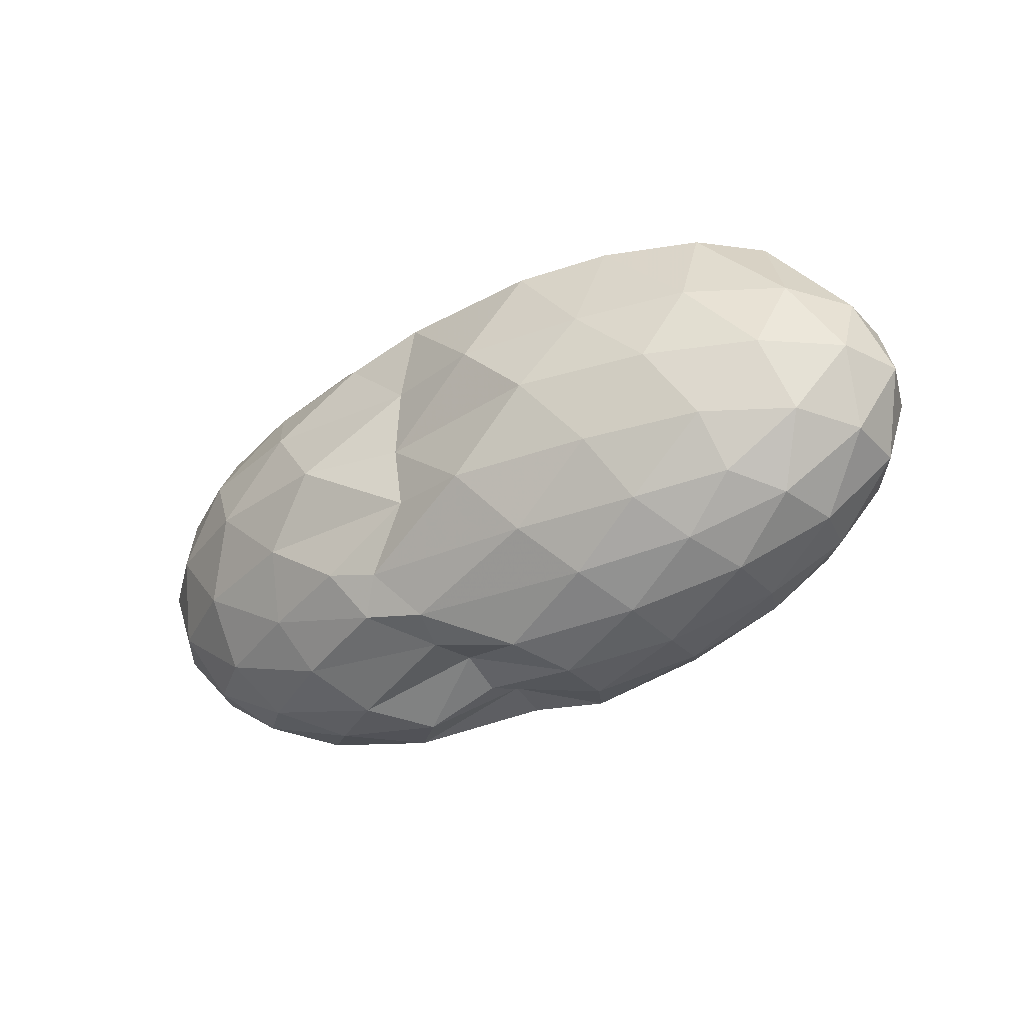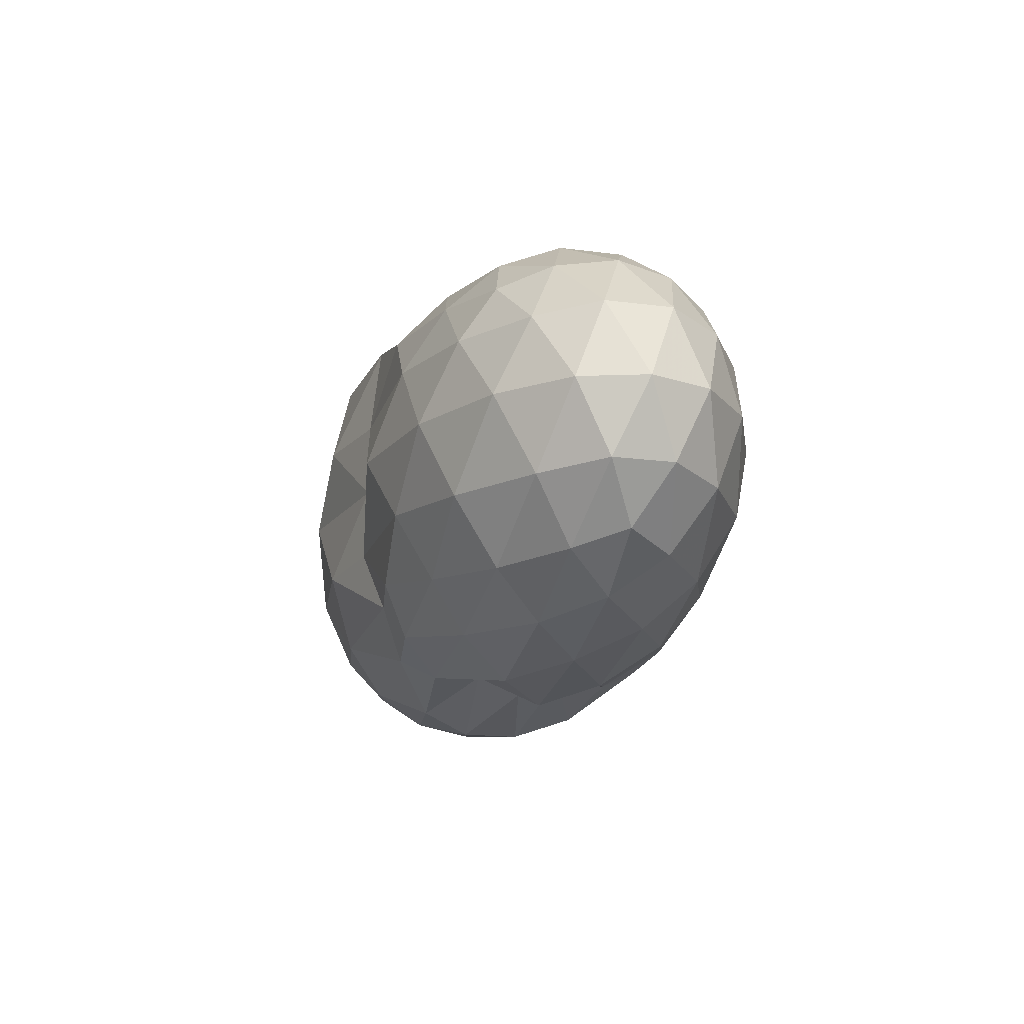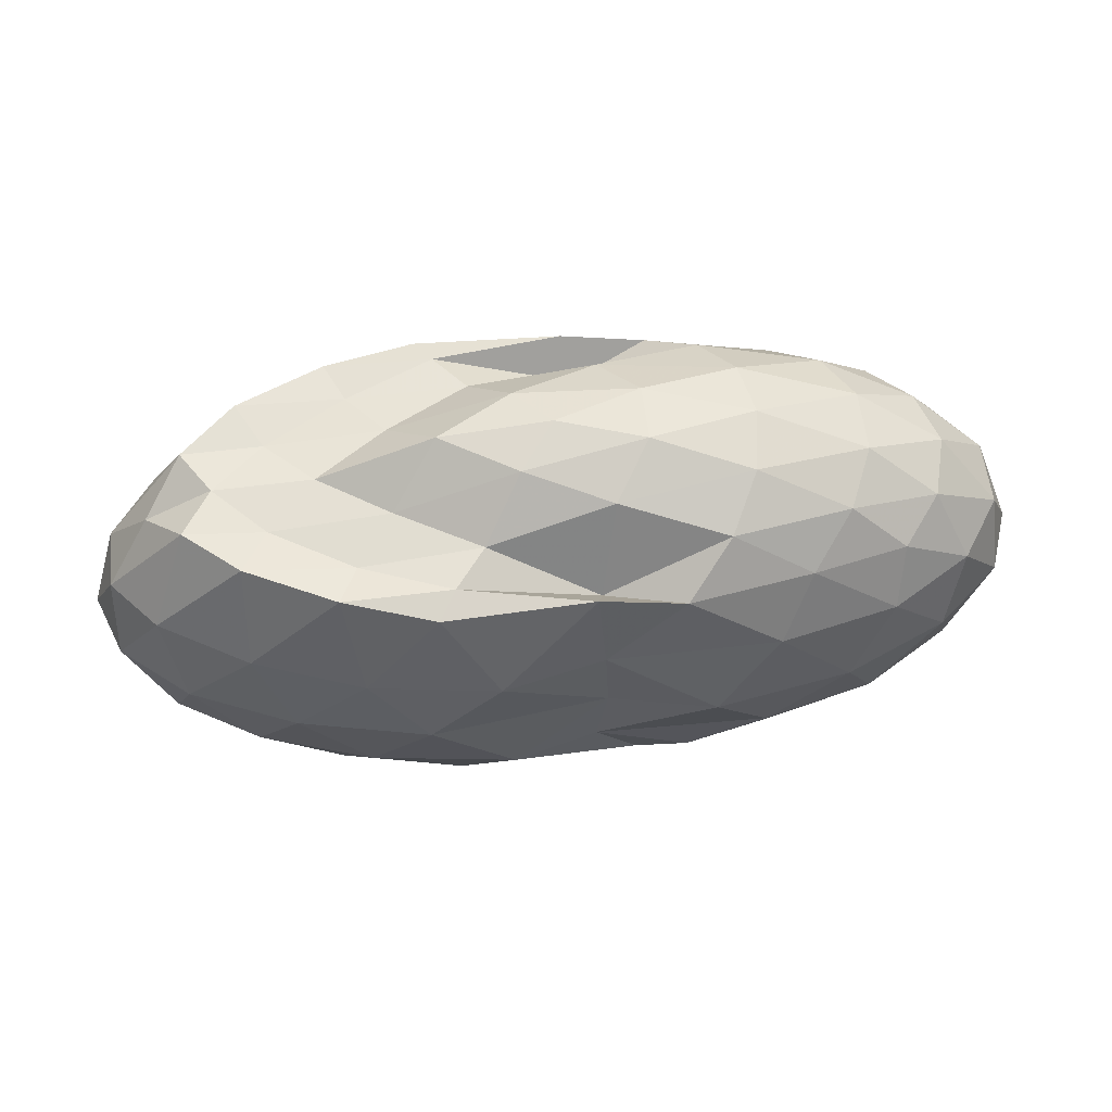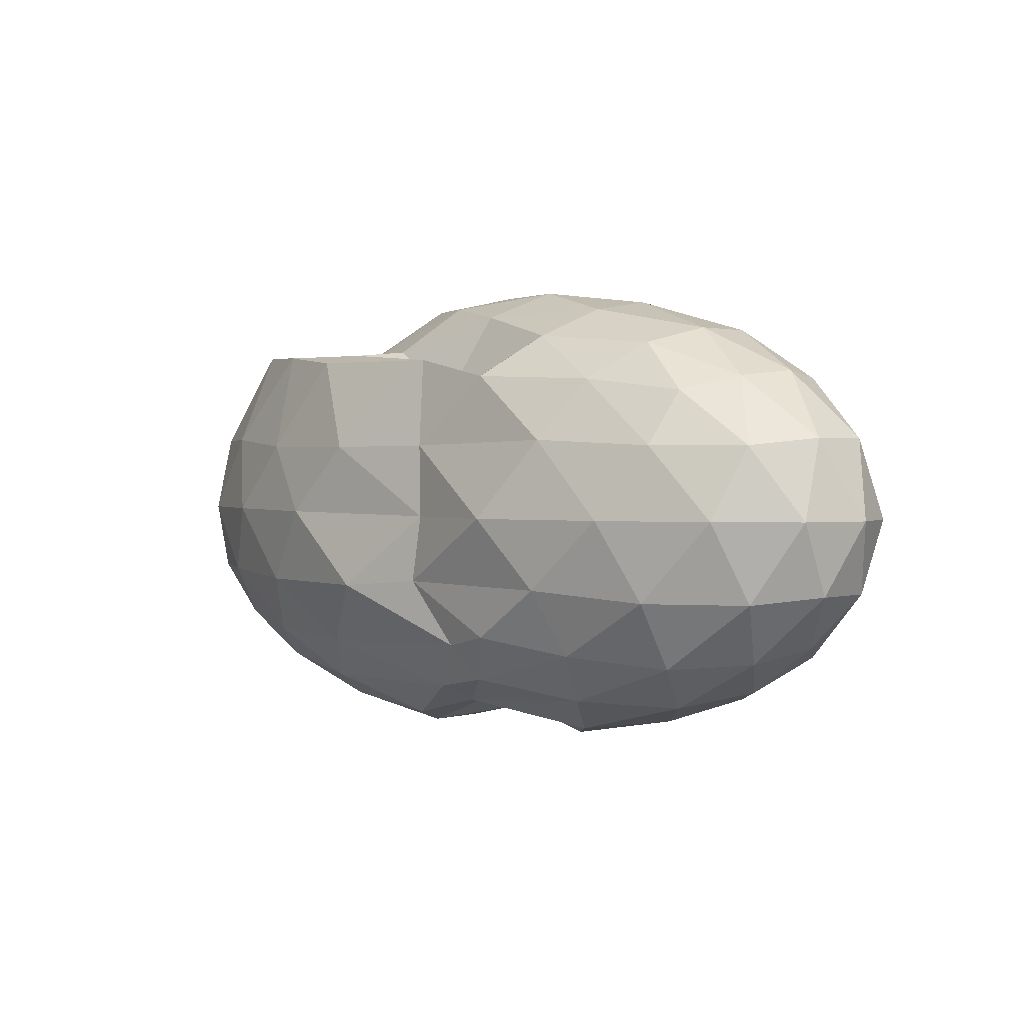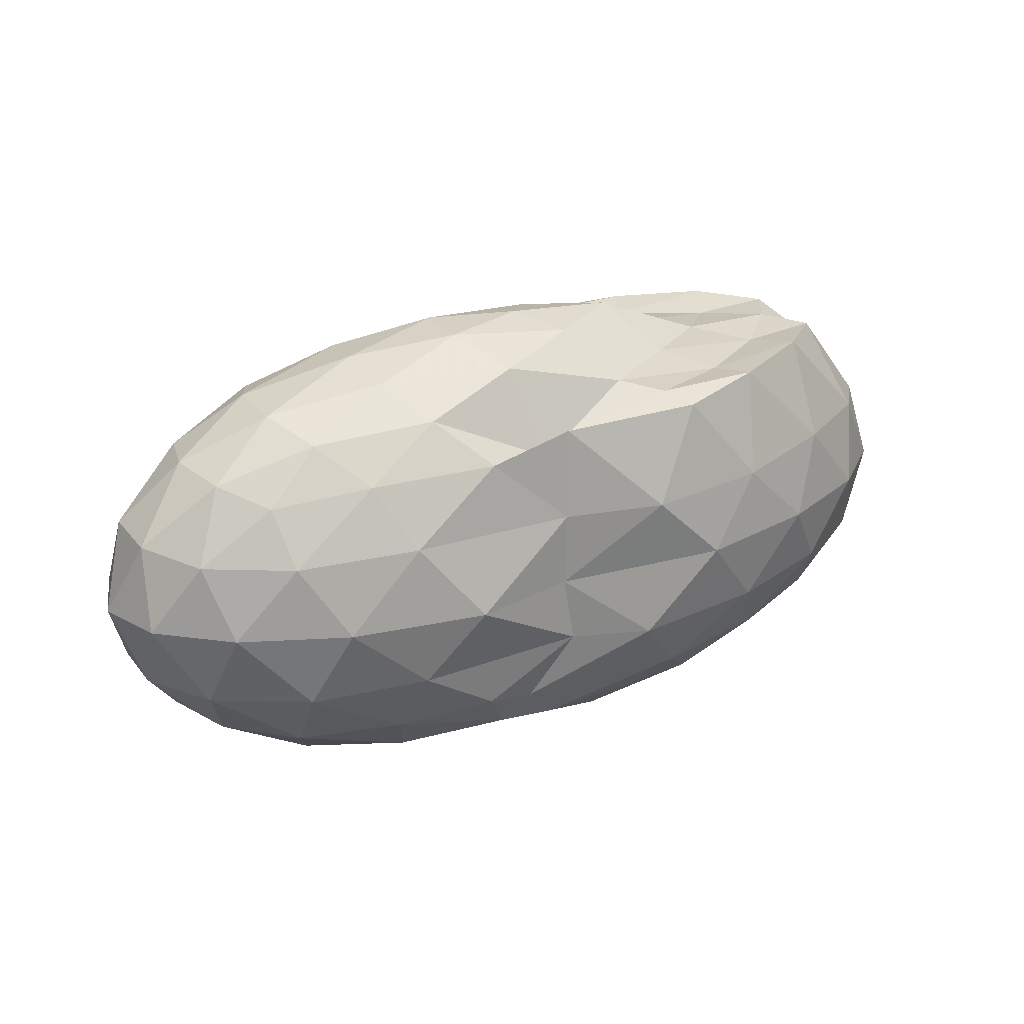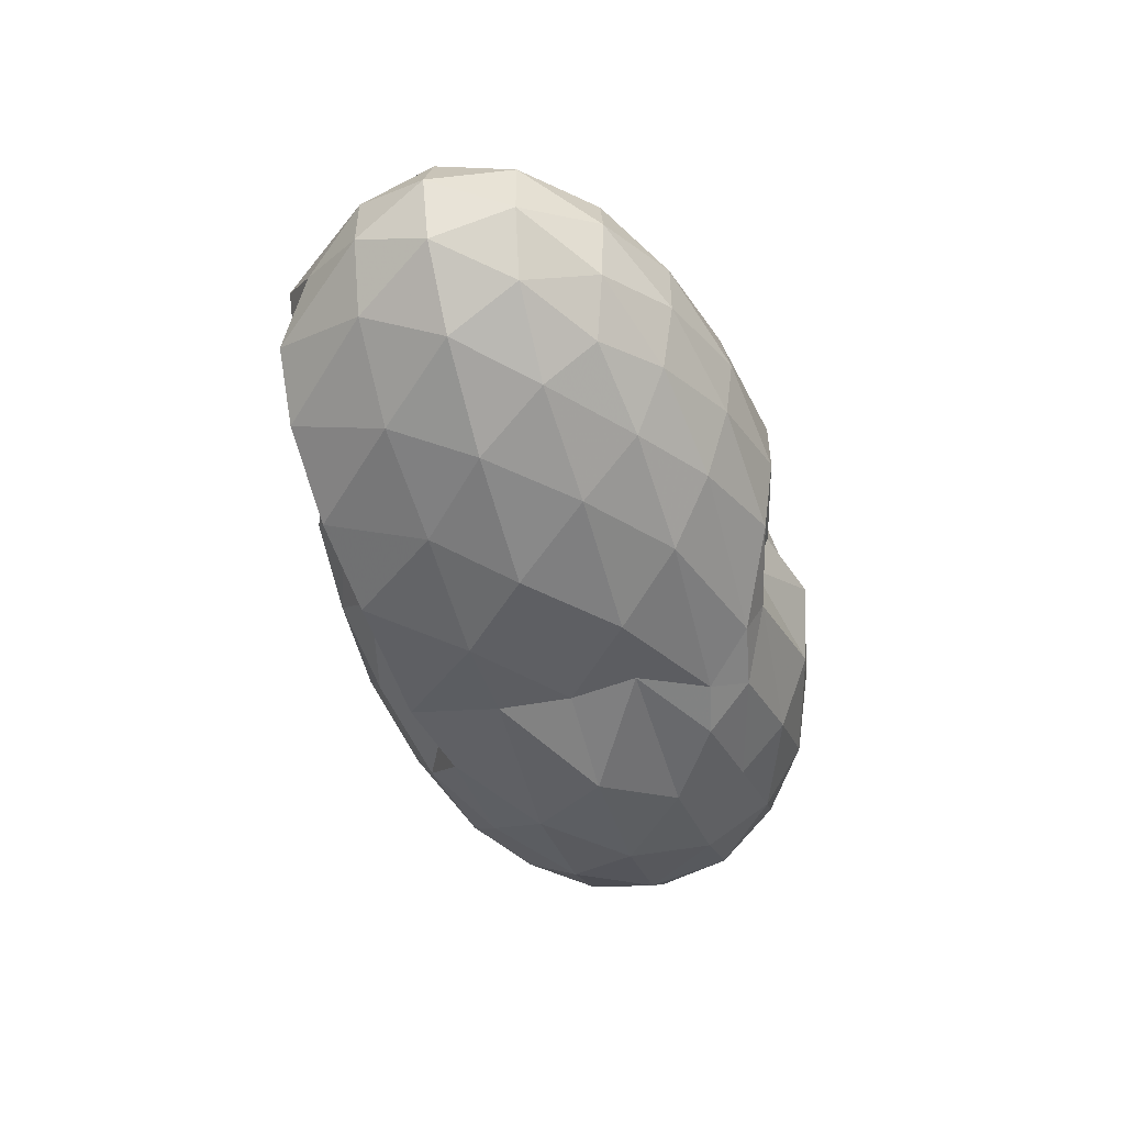
<metadata>
{"format":"obj","ext":"obj","renderer":"f3d","projection":"perspective","resolution":1024,"background":"white","views":[{"elev":-31.9,"azim":35.0,"up":"+Z"},{"elev":-15.8,"azim":-105.5,"up":"+Z"},{"elev":57.7,"azim":173.5,"up":"+Z"},{"elev":1.6,"azim":-135.8,"up":"+Z"},{"elev":26.1,"azim":-29.2,"up":"+Z"},{"elev":-49.7,"azim":105.3,"up":"+Y"}]}
</metadata>
<code>
v -2.869 -0.01545 1.268
v -2.997 -0.01527 -0.8172
v -1.032 -0.01562 0.7985
v -1.213 0.1982 0.9732
v -1.467 0.4257 0.9934
v -1.877 0.6194 0.9735
v -2.294 0.7391 0.9287
v -2.981 0.7101 0.9231
v -3.378 0.7117 0.8335
v -3.952 0.605 0.8089
v -4.398 0.4784 0.7505
v -4.572 0.2596 0.8171
v -4.645 -0.01563 0.845
v -4.572 -0.2908 0.8171
v -4.398 -0.5097 0.7505
v -3.953 -0.6362 0.8087
v -3.377 -0.7433 0.8335
v -2.98 -0.7416 0.9242
v -2.294 -0.7701 0.9285
v -1.877 -0.6507 0.9735
v -1.467 -0.457 0.9936
v -1.213 -0.2294 0.9733
v -0.8251 0.1237 0.5058
v -1.037 0.3834 0.542
v -1.448 0.627 0.5443
v -1.947 0.7882 0.5057
v -2.542 0.8687 0.5007
v -3.014 0.766 0.5062
v -3.805 0.7744 0.5289
v -4.353 0.6391 0.5019
v -4.728 0.4097 0.5019
v -4.91 0.1401 0.5348
v -4.91 -0.1713 0.5348
v -4.728 -0.441 0.5019
v -4.353 -0.6704 0.5019
v -3.805 -0.806 0.5293
v -3.014 -0.7976 0.5067
v -2.542 -0.9002 0.5007
v -1.947 -0.8196 0.5059
v -1.448 -0.6583 0.5447
v -1.037 -0.4146 0.5418
v -0.825 -0.155 0.506
v -0.8131 0.2794 0.1751
v -1.126 0.5438 0.1758
v -1.61 0.7504 0.1769
v -2.21 0.8781 0.1749
v -3.029 0.7744 0.164
v -3.52 0.8784 0.1644
v -4.151 0.7695 0.1669
v -4.634 0.5548 0.1669
v -4.944 0.2843 0.1669
v -5.051 -0.01563 0.1669
v -4.944 -0.3155 0.1669
v -4.634 -0.5861 0.1669
v -4.151 -0.8008 0.1669
v -3.519 -0.9105 0.1648
v -3.029 -0.8053 0.1647
v -2.21 -0.9094 0.1749
v -1.61 -0.7817 0.1769
v -1.126 -0.5751 0.1759
v -0.8132 -0.3106 0.175
v -0.7052 -0.01564 0.1745
v -1.03 0.4027 -0.1555
v -1.407 0.6261 -0.1536
v -1.927 0.7784 -0.1846
v -2.588 0.8649 -0.1848
v -2.979 0.7794 -0.1519
v -3.785 0.7918 -0.16
v -4.314 0.6439 -0.201
v -4.726 0.392 -0.201
v -4.935 0.1262 -0.1682
v -4.935 -0.1574 -0.1682
v -4.726 -0.4233 -0.201
v -4.314 -0.6752 -0.201
v -3.785 -0.823 -0.1601
v -2.978 -0.8106 -0.1517
v -2.588 -0.8962 -0.1849
v -1.927 -0.8097 -0.1846
v -1.407 -0.6574 -0.1536
v -1.03 -0.4339 -0.1555
v -0.8456 -0.1689 -0.1892
v -0.8456 0.1377 -0.1892
v -1.361 0.4694 -0.4003
v -1.776 0.6058 -0.4639
v -2.336 0.7142 -0.4891
v -3.181 0.7156 -0.456
v -3.425 0.7587 -0.4007
v -3.858 0.6323 -0.4692
v -4.306 0.4487 -0.5112
v -4.611 0.207 -0.4834
v -4.759 -0.01563 -0.4168
v -4.611 -0.2383 -0.4834
v -4.306 -0.48 -0.5112
v -3.858 -0.6635 -0.4691
v -3.424 -0.7906 -0.4007
v -3.182 -0.7468 -0.4549
v -2.336 -0.7455 -0.4891
v -1.776 -0.637 -0.4639
v -1.361 -0.5007 -0.4003
v -1.185 -0.2862 -0.4676
v -1.111 -0.01563 -0.4959
v -1.185 0.2549 -0.4676
v -1.348 -0.0161 0.9785
v -1.584 0.2149 0.9544
v -1.963 0.4396 0.9499
v -2.376 0.6085 0.9691
v -3.016 0.5757 0.7471
v -3.59 0.5108 1.024
v -4.141 0.3954 0.9763
v -4.256 0.1338 1.05
v -4.256 -0.1651 1.05
v -4.141 -0.4267 0.9763
v -3.589 -0.5411 1.025
v -3.017 -0.6066 0.7462
v -2.376 -0.6397 0.9693
v -1.963 -0.4714 0.9497
v -1.585 -0.2462 0.9544
v -1.806 -0.0156 0.991
v -2.137 0.2084 1.001
v -2.521 0.4213 0.9875
v -3.099 0.3616 1.14
v -3.723 0.264 1.155
v -3.764 -0.01584 1.201
v -3.723 -0.2952 1.155
v -3.1 -0.392 1.141
v -2.522 -0.4527 0.9875
v -2.137 -0.2395 1.001
v -2.353 -0.01561 1.222
v -2.704 0.195 1.209
v -3.269 0.1178 1.264
v -3.268 -0.1492 1.263
v -2.703 -0.2262 1.208
v -1.619 0.3872 -0.6228
v -2.139 0.5113 -0.6913
v -2.991 0.5861 -0.6765
v -3.286 0.6292 -0.6194
v -3.767 0.4599 -0.6981
v -4.189 0.2262 -0.716
v -4.441 -0.01563 -0.6426
v -4.189 -0.2575 -0.716
v -3.767 -0.4914 -0.6983
v -3.287 -0.6595 -0.6192
v -2.99 -0.6174 -0.6769
v -2.139 -0.5425 -0.6913
v -1.619 -0.4185 -0.6228
v -1.503 -0.1621 -0.6968
v -1.503 0.1308 -0.6968
v -2.007 0.2626 -0.8191
v -2.603 0.3654 -0.8594
v -3.024 0.4175 -0.7568
v -3.596 0.217 -0.8651
v -3.936 -0.01553 -0.8223
v -3.596 -0.2483 -0.8647
v -3.024 -0.4488 -0.7567
v -2.603 -0.3959 -0.8595
v -2.007 -0.2938 -0.8191
v -1.966 -0.01563 -0.8658
v -2.458 0.1176 -0.9359
v -2.99 0.1878 -0.7368
v -3.359 -0.01604 -0.9304
v -2.99 -0.2192 -0.7369
v -2.458 -0.149 -0.9359
f 3 23 4
f 4 23 24
f 4 24 5
f 5 24 25
f 5 25 6
f 6 25 26
f 6 26 7
f 7 26 27
f 7 27 8
f 8 27 28
f 8 28 9
f 9 28 29
f 9 29 10
f 10 29 30
f 10 30 11
f 11 30 31
f 11 31 12
f 12 31 32
f 12 32 13
f 13 32 33
f 13 33 14
f 14 33 34
f 14 34 15
f 15 34 35
f 15 35 16
f 16 35 36
f 16 36 17
f 17 36 37
f 17 37 18
f 18 37 38
f 18 38 19
f 19 38 39
f 19 39 20
f 20 39 40
f 20 40 21
f 21 40 41
f 21 41 22
f 22 41 42
f 22 42 3
f 3 42 23
f 23 43 24
f 24 43 44
f 24 44 25
f 25 44 45
f 25 45 26
f 26 45 46
f 26 46 27
f 27 46 47
f 27 47 28
f 28 47 48
f 28 48 29
f 29 48 49
f 29 49 30
f 30 49 50
f 30 50 31
f 31 50 51
f 31 51 32
f 32 51 52
f 32 52 33
f 33 52 53
f 33 53 34
f 34 53 54
f 34 54 35
f 35 54 55
f 35 55 36
f 36 55 56
f 36 56 37
f 37 56 57
f 37 57 38
f 38 57 58
f 38 58 39
f 39 58 59
f 39 59 40
f 40 59 60
f 40 60 41
f 41 60 61
f 41 61 42
f 42 61 62
f 42 62 23
f 23 62 43
f 43 63 44
f 44 63 64
f 44 64 45
f 45 64 65
f 45 65 46
f 46 65 66
f 46 66 47
f 47 66 67
f 47 67 48
f 48 67 68
f 48 68 49
f 49 68 69
f 49 69 50
f 50 69 70
f 50 70 51
f 51 70 71
f 51 71 52
f 52 71 72
f 52 72 53
f 53 72 73
f 53 73 54
f 54 73 74
f 54 74 55
f 55 74 75
f 55 75 56
f 56 75 76
f 56 76 57
f 57 76 77
f 57 77 58
f 58 77 78
f 58 78 59
f 59 78 79
f 59 79 60
f 60 79 80
f 60 80 61
f 61 80 81
f 61 81 62
f 62 81 82
f 62 82 43
f 43 82 63
f 63 83 64
f 64 83 84
f 64 84 65
f 65 84 85
f 65 85 66
f 66 85 86
f 66 86 67
f 67 86 87
f 67 87 68
f 68 87 88
f 68 88 69
f 69 88 89
f 69 89 70
f 70 89 90
f 70 90 71
f 71 90 91
f 71 91 72
f 72 91 92
f 72 92 73
f 73 92 93
f 73 93 74
f 74 93 94
f 74 94 75
f 75 94 95
f 75 95 76
f 76 95 96
f 76 96 77
f 77 96 97
f 77 97 78
f 78 97 98
f 78 98 79
f 79 98 99
f 79 99 80
f 80 99 100
f 80 100 81
f 81 100 101
f 81 101 82
f 82 101 102
f 82 102 63
f 63 102 83
f 103 104 118
f 104 119 118
f 104 105 119
f 105 120 119
f 105 106 120
f 106 107 120
f 107 121 120
f 107 108 121
f 108 122 121
f 108 109 122
f 109 110 122
f 110 123 122
f 110 111 123
f 111 124 123
f 111 112 124
f 112 113 124
f 113 125 124
f 113 114 125
f 114 126 125
f 114 115 126
f 115 116 126
f 116 127 126
f 116 117 127
f 117 118 127
f 117 103 118
f 118 119 128
f 119 129 128
f 119 120 129
f 120 121 129
f 121 130 129
f 121 122 130
f 122 123 130
f 123 131 130
f 123 124 131
f 124 125 131
f 125 132 131
f 125 126 132
f 126 127 132
f 127 128 132
f 127 118 128
f 133 148 134
f 134 148 149
f 134 149 135
f 135 149 150
f 135 150 136
f 136 150 137
f 137 150 151
f 137 151 138
f 138 151 152
f 138 152 139
f 139 152 140
f 140 152 153
f 140 153 141
f 141 153 154
f 141 154 142
f 142 154 143
f 143 154 155
f 143 155 144
f 144 155 156
f 144 156 145
f 145 156 146
f 146 156 157
f 146 157 147
f 147 157 148
f 147 148 133
f 148 158 149
f 149 158 159
f 149 159 150
f 150 159 151
f 151 159 160
f 151 160 152
f 152 160 153
f 153 160 161
f 153 161 154
f 154 161 155
f 155 161 162
f 155 162 156
f 156 162 157
f 157 162 158
f 157 158 148
f 3 4 103
f 103 4 104
f 4 5 104
f 104 5 105
f 5 6 105
f 105 6 106
f 6 7 106
f 7 8 106
f 106 8 107
f 8 9 107
f 107 9 108
f 9 10 108
f 108 10 109
f 10 11 109
f 11 12 109
f 109 12 110
f 12 13 110
f 110 13 111
f 13 14 111
f 111 14 112
f 14 15 112
f 15 16 112
f 112 16 113
f 16 17 113
f 113 17 114
f 17 18 114
f 114 18 115
f 18 19 115
f 19 20 115
f 115 20 116
f 20 21 116
f 116 21 117
f 21 22 117
f 117 22 103
f 22 3 103
f 83 133 84
f 84 133 134
f 84 134 85
f 85 134 135
f 85 135 86
f 86 135 136
f 86 136 87
f 87 136 88
f 88 136 137
f 88 137 89
f 89 137 138
f 89 138 90
f 90 138 139
f 90 139 91
f 91 139 92
f 92 139 140
f 92 140 93
f 93 140 141
f 93 141 94
f 94 141 142
f 94 142 95
f 95 142 96
f 96 142 143
f 96 143 97
f 97 143 144
f 97 144 98
f 98 144 145
f 98 145 99
f 99 145 100
f 100 145 146
f 100 146 101
f 101 146 147
f 101 147 102
f 102 147 133
f 102 133 83
f 128 129 1
f 129 130 1
f 130 131 1
f 131 132 1
f 132 128 1
f 159 158 2
f 160 159 2
f 161 160 2
f 162 161 2
f 158 162 2

</code>
